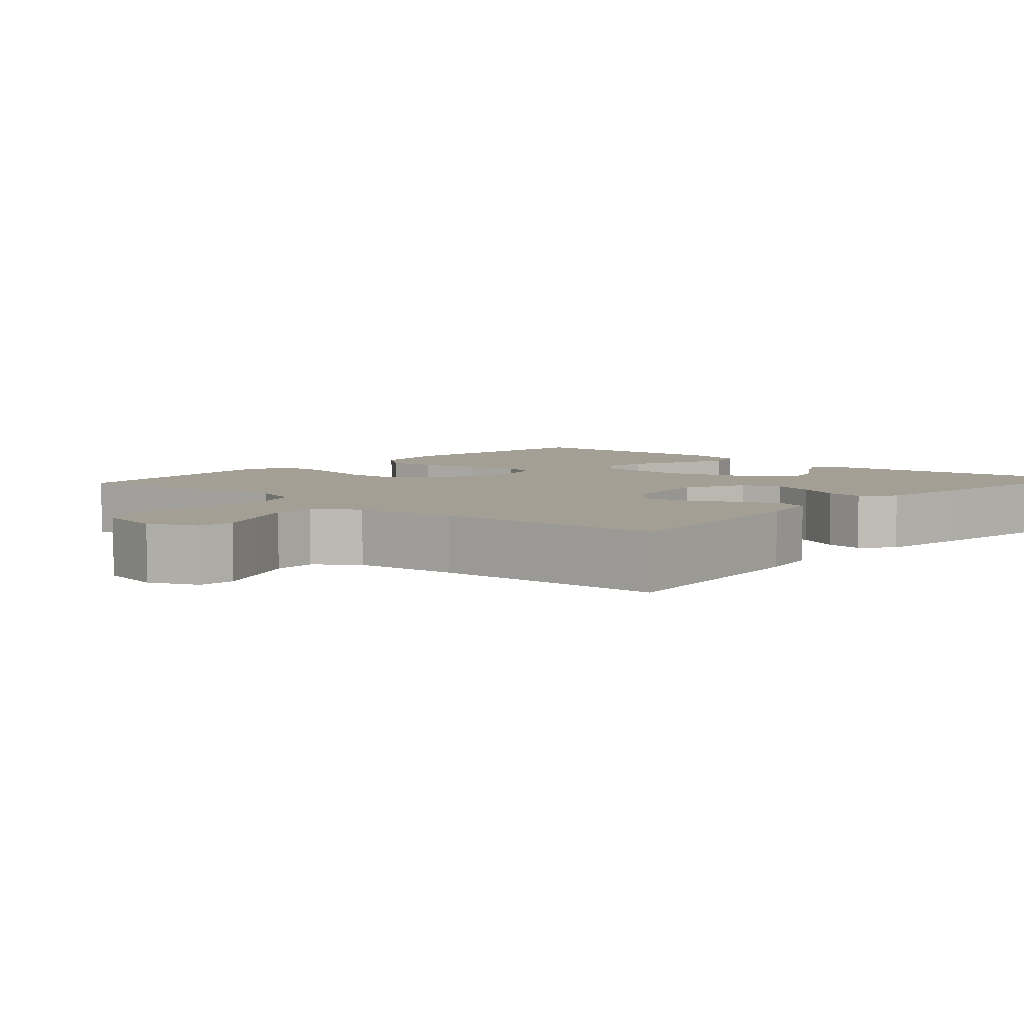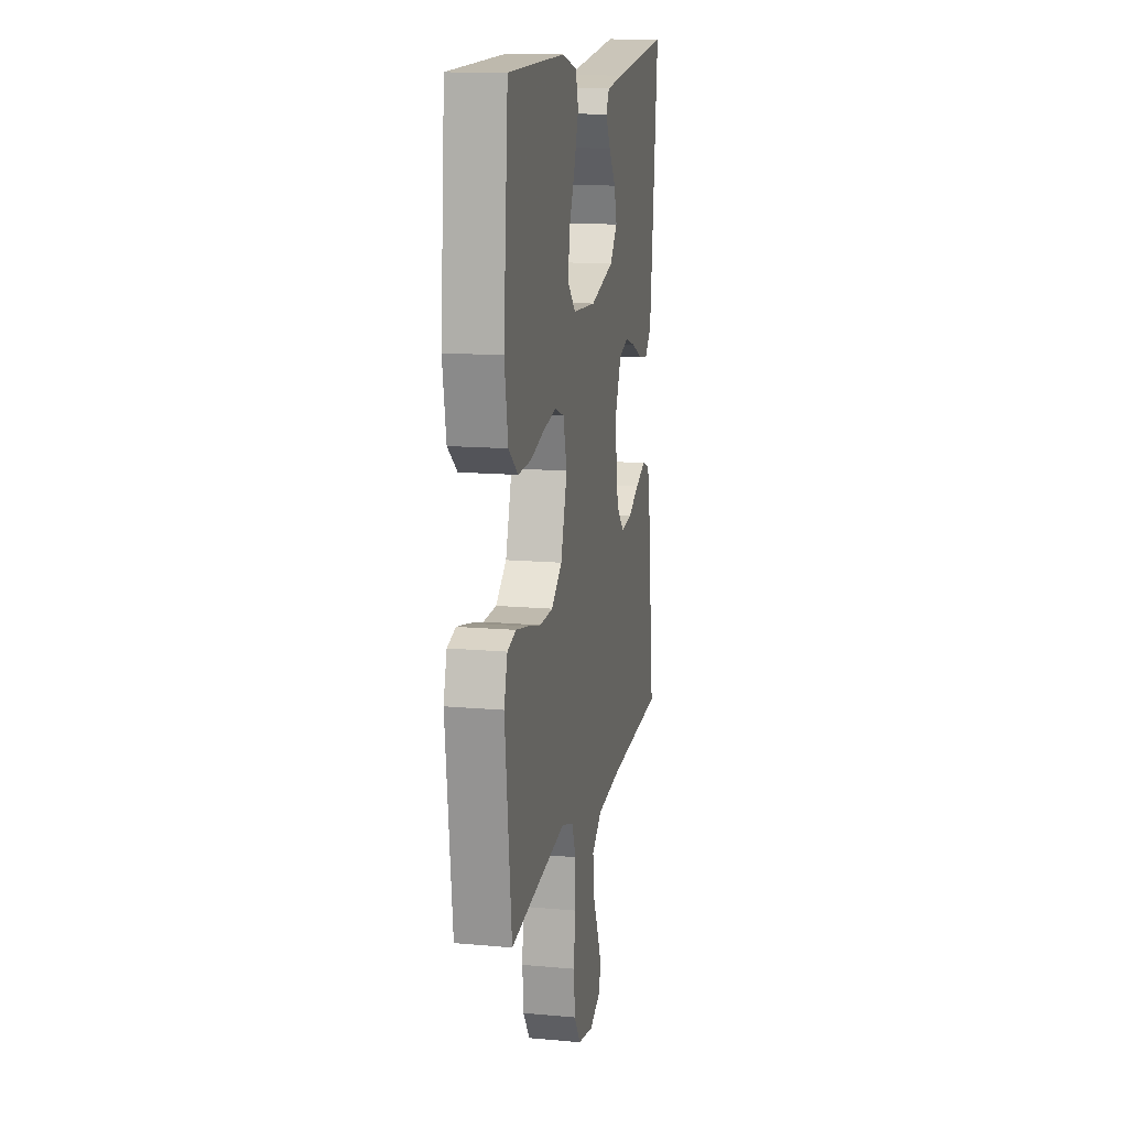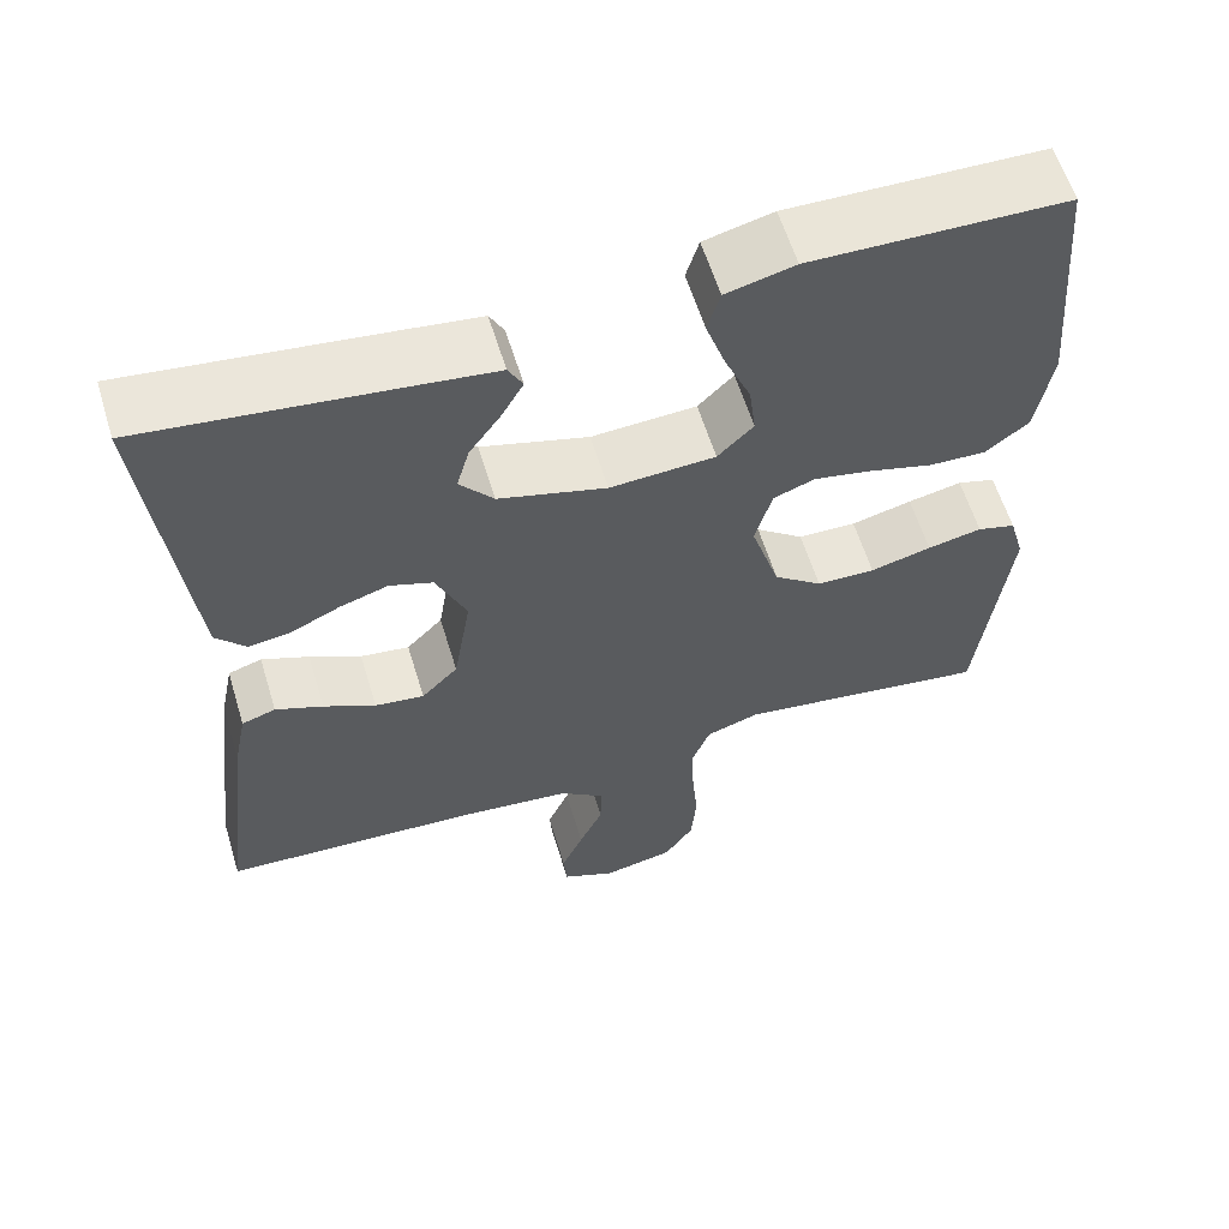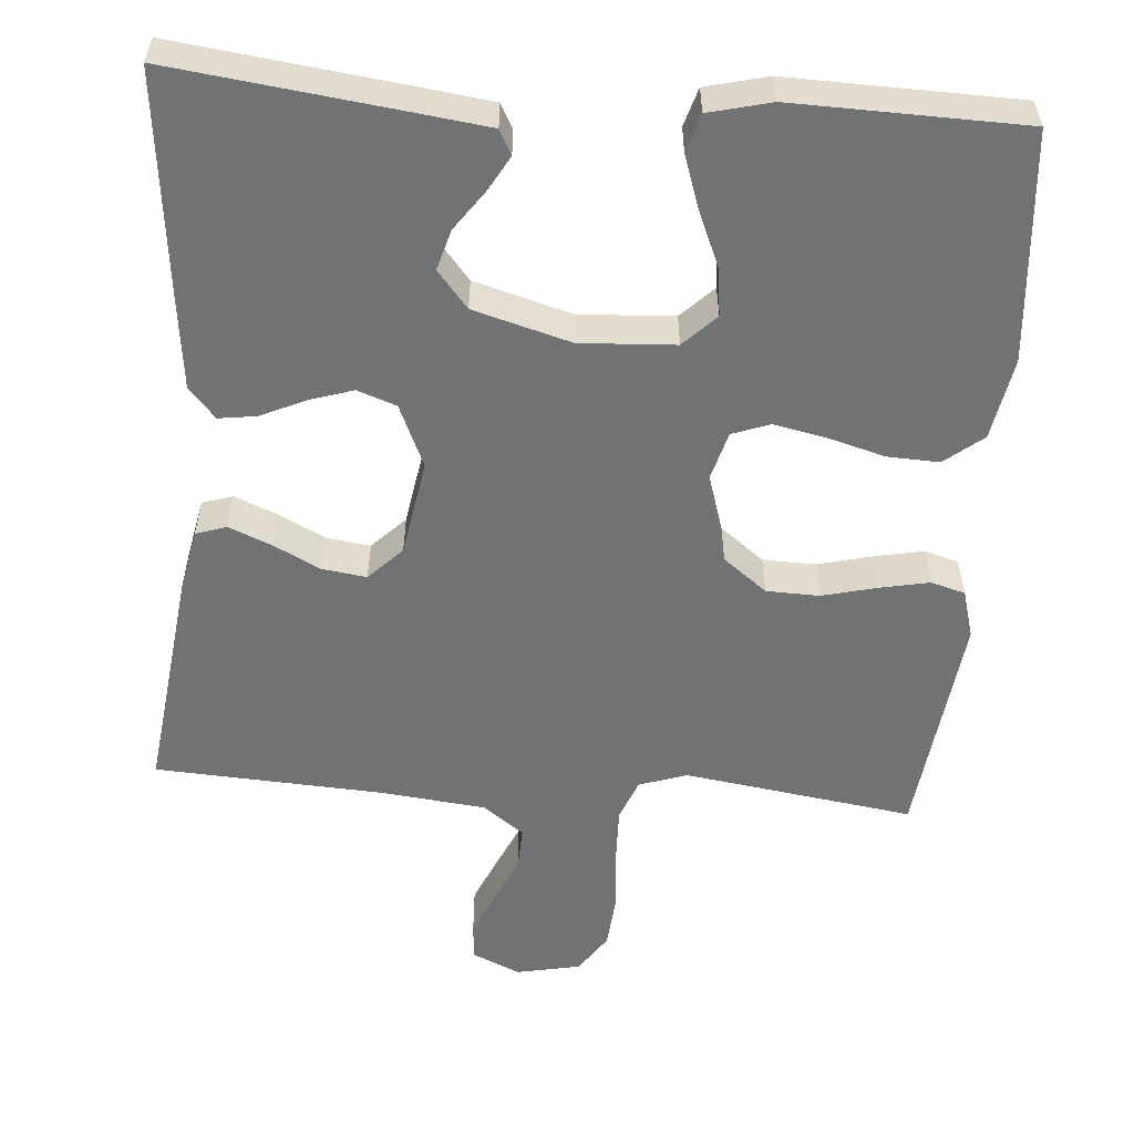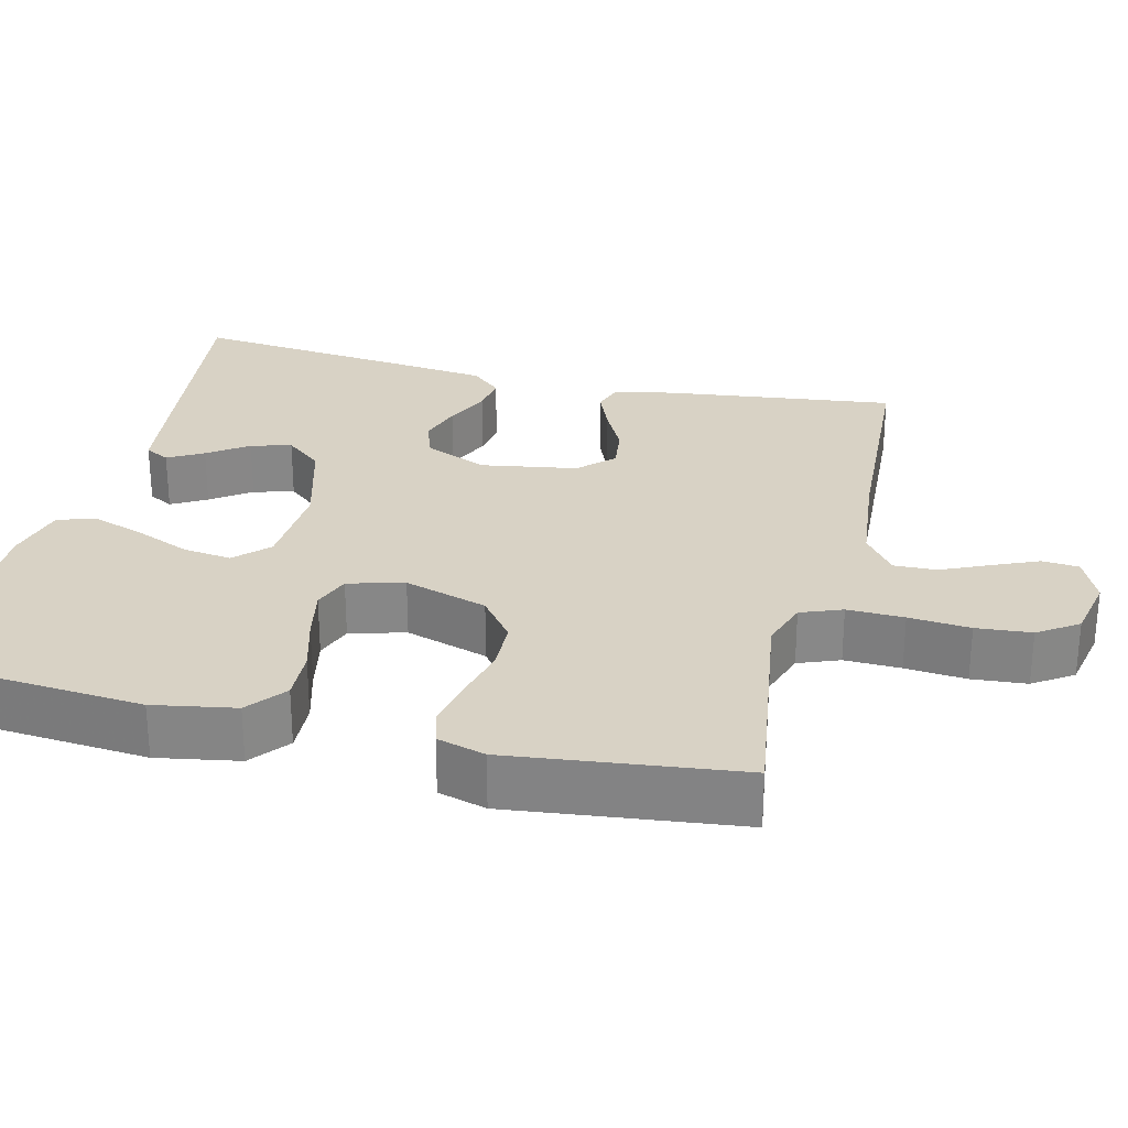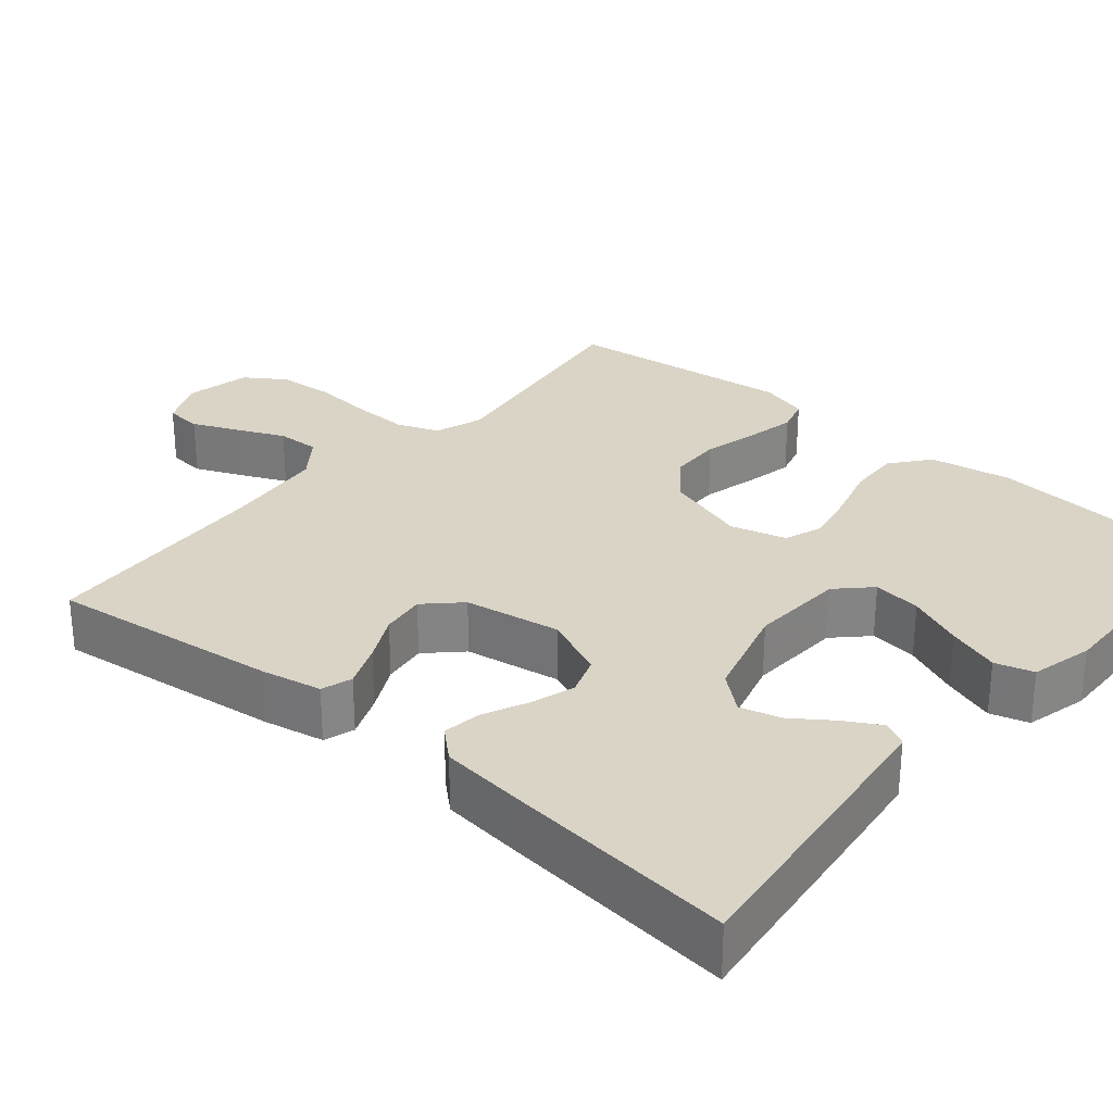
<metadata>
{"format":"obj","ext":"obj","renderer":"f3d","projection":"perspective","resolution":1024,"background":"white","views":[{"elev":5.5,"azim":-138.1,"up":"+Y"},{"elev":14.0,"azim":101.3,"up":"+Z"},{"elev":60.0,"azim":-17.0,"up":"+Z"},{"elev":-55.5,"azim":-4.4,"up":"+Y"},{"elev":27.7,"azim":103.8,"up":"+Y"},{"elev":28.9,"azim":-49.6,"up":"+Y"}]}
</metadata>
<code>
v -0.5 0.07 0.5
v -0.2 0.07 0.463
v -0.106 0.07 0.451
v -0.089 0.07 0.419
v -0.115 0.07 0.373
v -0.152 0.07 0.321
v -0.167 0.07 0.268
v -0.127 0.07 0.22
v 0 0.07 0.184
v 0.124 0.07 0.191
v 0.166 0.07 0.233
v 0.158 0.07 0.296
v 0.127 0.07 0.369
v 0.104 0.07 0.437
v 0.119 0.07 0.487
v 0.2 0.07 0.507
v 0.5 0.07 0.5
v 0.525 0.07 0.2
v 0.506 0.07 0.093
v 0.456 0.07 0.053
v 0.388 0.07 0.056
v 0.314 0.07 0.077
v 0.245 0.07 0.091
v 0.196 0.07 0.073
v 0.176 0.07 0
v 0.21 0.07 -0.109
v 0.267 0.07 -0.153
v 0.336 0.07 -0.155
v 0.408 0.07 -0.137
v 0.472 0.07 -0.124
v 0.517 0.07 -0.137
v 0.535 0.07 -0.2
v 0.5 0.07 -0.5
v 0.2 0.07 -0.456
v 0.137 0.07 -0.477
v 0.116 0.07 -0.531
v 0.118 0.07 -0.605
v 0.125 0.07 -0.685
v 0.119 0.07 -0.757
v 0.084 0.07 -0.809
v 0 0.07 -0.826
v -0.063 0.07 -0.798
v -0.067 0.07 -0.75
v -0.041 0.07 -0.69
v -0.013 0.07 -0.628
v -0.011 0.07 -0.572
v -0.064 0.07 -0.532
v -0.2 0.07 -0.517
v -0.5 0.07 -0.5
v -0.463 0.07 -0.2
v -0.447 0.07 -0.121
v -0.407 0.07 -0.108
v -0.351 0.07 -0.131
v -0.29 0.07 -0.162
v -0.232 0.07 -0.17
v -0.189 0.07 -0.126
v -0.168 0.07 0
v -0.204 0.07 0.082
v -0.255 0.07 0.1
v -0.312 0.07 0.082
v -0.37 0.07 0.055
v -0.42 0.07 0.048
v -0.455 0.07 0.087
v -0.468 0.07 0.2
v -0.5 0 0.5
v -0.2 0 0.463
v -0.106 0 0.451
v -0.089 0 0.419
v -0.115 0 0.373
v -0.152 0 0.321
v -0.167 0 0.268
v -0.127 0 0.22
v 0 0 0.184
v 0.124 0 0.191
v 0.166 0 0.233
v 0.158 0 0.296
v 0.127 0 0.369
v 0.104 0 0.437
v 0.119 0 0.487
v 0.2 0 0.507
v 0.5 0 0.5
v 0.525 0 0.2
v 0.506 0 0.093
v 0.456 0 0.053
v 0.388 0 0.056
v 0.314 0 0.077
v 0.245 0 0.091
v 0.196 0 0.073
v 0.176 0 0
v 0.21 0 -0.109
v 0.267 0 -0.153
v 0.336 0 -0.155
v 0.408 0 -0.137
v 0.472 0 -0.124
v 0.517 0 -0.137
v 0.535 0 -0.2
v 0.5 0 -0.5
v 0.2 0 -0.456
v 0.137 0 -0.477
v 0.116 0 -0.531
v 0.118 0 -0.605
v 0.125 0 -0.685
v 0.119 0 -0.757
v 0.084 0 -0.809
v 0 0 -0.826
v -0.063 0 -0.798
v -0.067 0 -0.75
v -0.041 0 -0.69
v -0.013 0 -0.628
v -0.011 0 -0.572
v -0.064 0 -0.532
v -0.2 0 -0.517
v -0.5 0 -0.5
v -0.463 0 -0.2
v -0.447 0 -0.121
v -0.407 0 -0.108
v -0.351 0 -0.131
v -0.29 0 -0.162
v -0.232 0 -0.17
v -0.189 0 -0.126
v -0.168 0 0
v -0.204 0 0.082
v -0.255 0 0.1
v -0.312 0 0.082
v -0.37 0 0.055
v -0.42 0 0.048
v -0.455 0 0.087
v -0.468 0 0.2
f 2 3 4
f 1 2 4
f 64 1 4
f 63 64 4
f 62 63 4
f 61 62 4
f 60 61 4
f 52 53 54
f 51 52 54
f 50 51 54
f 49 50 54
f 48 49 54
f 47 48 54 55
f 46 47 55 56
f 43 44 45
f 42 43 45
f 41 42 45
f 40 41 45
f 39 40 45
f 38 39 45
f 37 38 45
f 36 37 45 46
f 46 56 57
f 36 46 57
f 35 36 57
f 32 33 34
f 31 32 34
f 30 31 34
f 29 30 34
f 28 29 34
f 27 28 34 35
f 20 21 22
f 19 20 22
f 18 19 22
f 17 18 22
f 16 17 22
f 15 16 22
f 14 15 22
f 13 14 22
f 12 13 22
f 11 12 22 23
f 10 11 23 24
f 4 5 6
f 60 4 6
f 59 60 6 7
f 35 57 58
f 27 35 58
f 26 27 58
f 25 26 58
f 25 58 59
f 24 25 59
f 10 24 59
f 9 10 59
f 8 9 59
f 7 8 59
f 68 67 66
f 68 66 65
f 68 65 128
f 68 128 127
f 68 127 126
f 68 126 125
f 68 125 124
f 118 117 116
f 118 116 115
f 118 115 114
f 118 114 113
f 118 113 112
f 119 118 112 111
f 120 119 111 110
f 109 108 107
f 109 107 106
f 109 106 105
f 109 105 104
f 109 104 103
f 109 103 102
f 109 102 101
f 110 109 101 100
f 121 120 110
f 121 110 100
f 121 100 99
f 98 97 96
f 98 96 95
f 98 95 94
f 98 94 93
f 98 93 92
f 99 98 92 91
f 86 85 84
f 86 84 83
f 86 83 82
f 86 82 81
f 86 81 80
f 86 80 79
f 86 79 78
f 86 78 77
f 86 77 76
f 87 86 76 75
f 88 87 75 74
f 70 69 68
f 70 68 124
f 71 70 124 123
f 122 121 99
f 122 99 91
f 122 91 90
f 122 90 89
f 123 122 89
f 123 89 88
f 123 88 74
f 123 74 73
f 123 73 72
f 123 72 71
f 1 65 66 2
f 2 66 67 3
f 3 67 68 4
f 4 68 69 5
f 5 69 70 6
f 6 70 71 7
f 7 71 72 8
f 8 72 73 9
f 9 73 74 10
f 10 74 75 11
f 11 75 76 12
f 12 76 77 13
f 13 77 78 14
f 14 78 79 15
f 15 79 80 16
f 16 80 81 17
f 17 81 82 18
f 18 82 83 19
f 19 83 84 20
f 20 84 85 21
f 21 85 86 22
f 22 86 87 23
f 23 87 88 24
f 24 88 89 25
f 25 89 90 26
f 26 90 91 27
f 27 91 92 28
f 28 92 93 29
f 29 93 94 30
f 30 94 95 31
f 31 95 96 32
f 32 96 97 33
f 33 97 98 34
f 34 98 99 35
f 35 99 100 36
f 36 100 101 37
f 37 101 102 38
f 38 102 103 39
f 39 103 104 40
f 40 104 105 41
f 41 105 106 42
f 42 106 107 43
f 43 107 108 44
f 44 108 109 45
f 45 109 110 46
f 46 110 111 47
f 47 111 112 48
f 48 112 113 49
f 49 113 114 50
f 50 114 115 51
f 51 115 116 52
f 52 116 117 53
f 53 117 118 54
f 54 118 119 55
f 55 119 120 56
f 56 120 121 57
f 57 121 122 58
f 58 122 123 59
f 59 123 124 60
f 60 124 125 61
f 61 125 126 62
f 62 126 127 63
f 63 127 128 64
f 64 128 65 1

</code>
